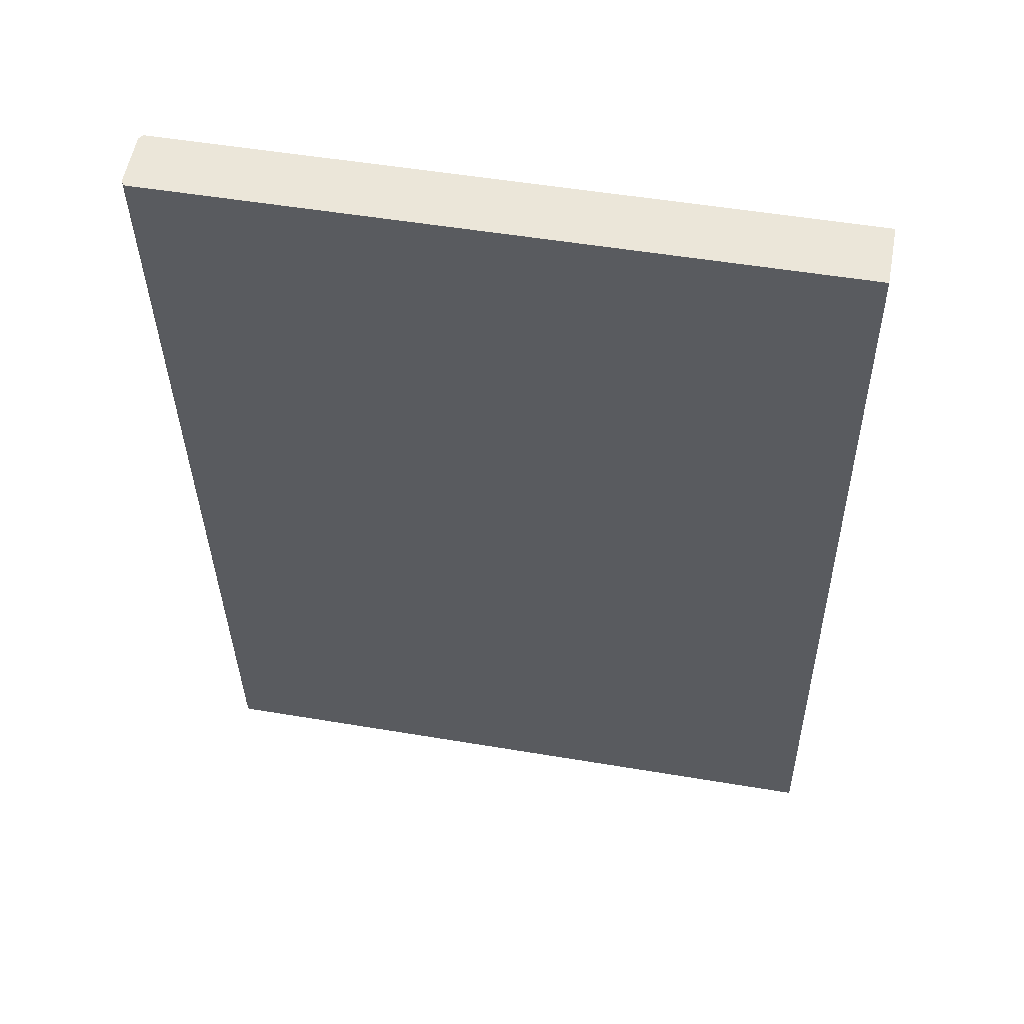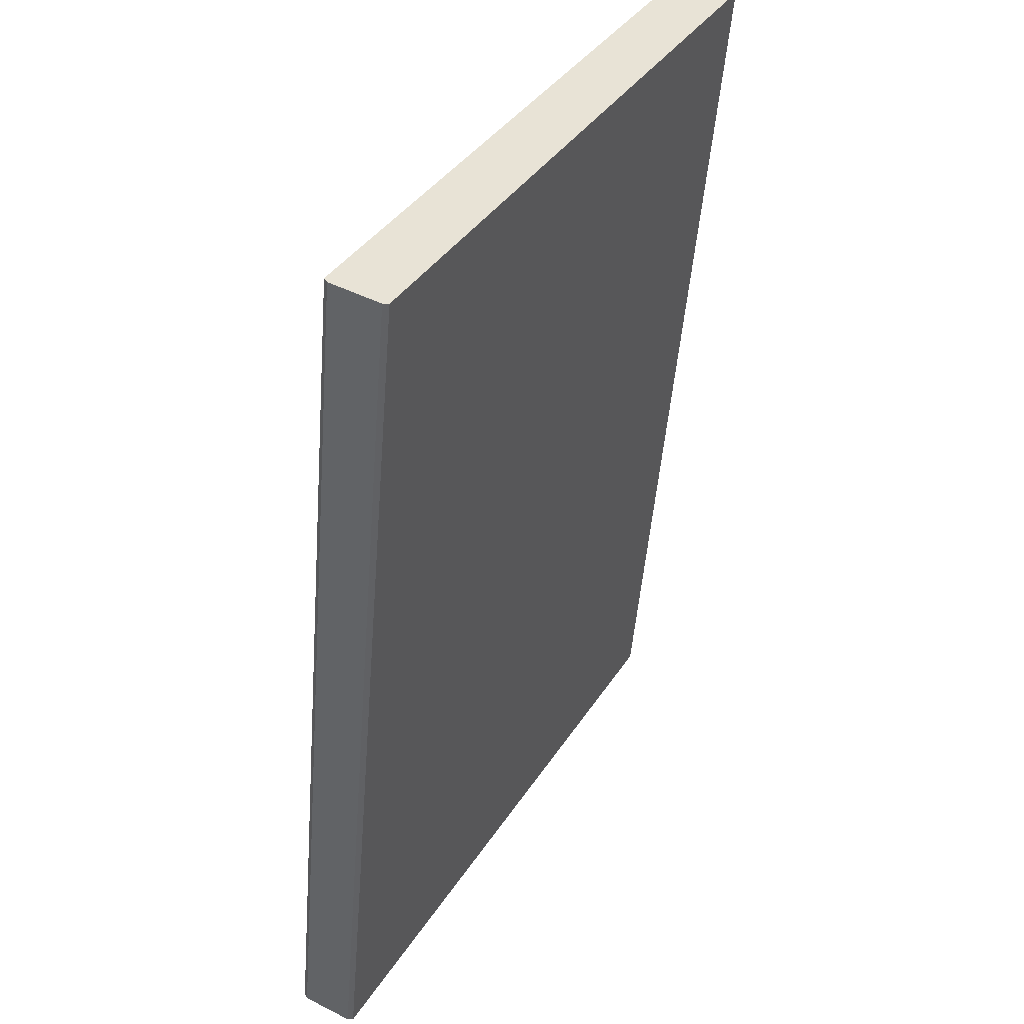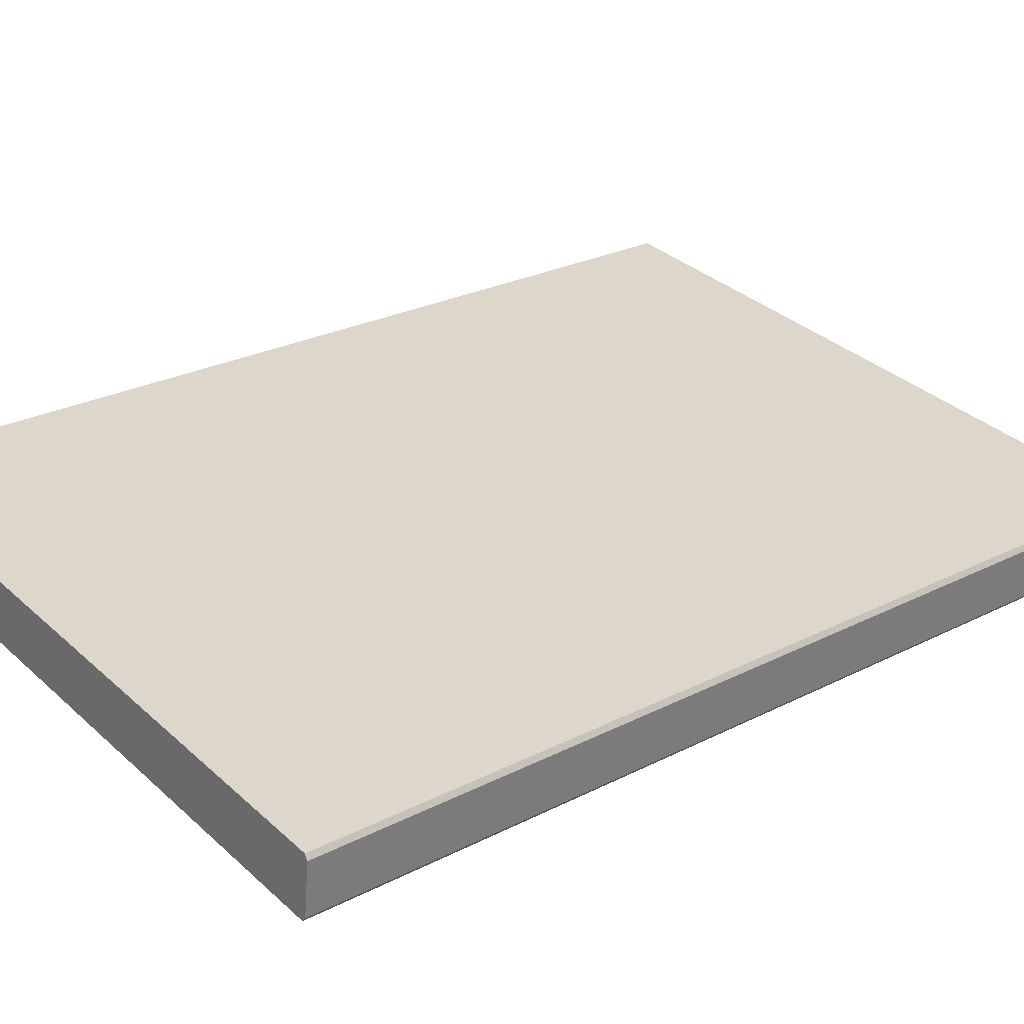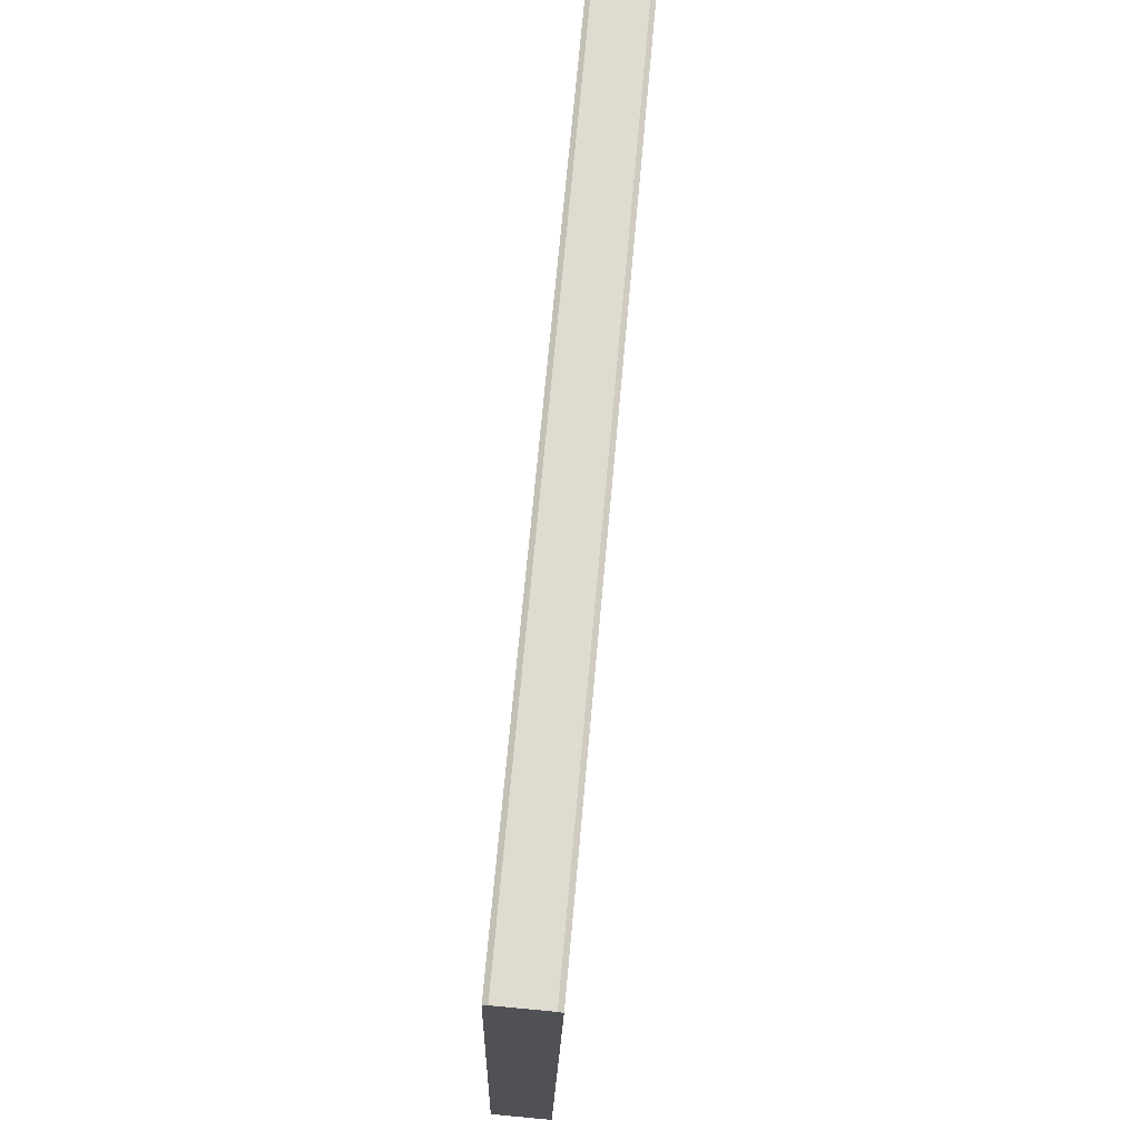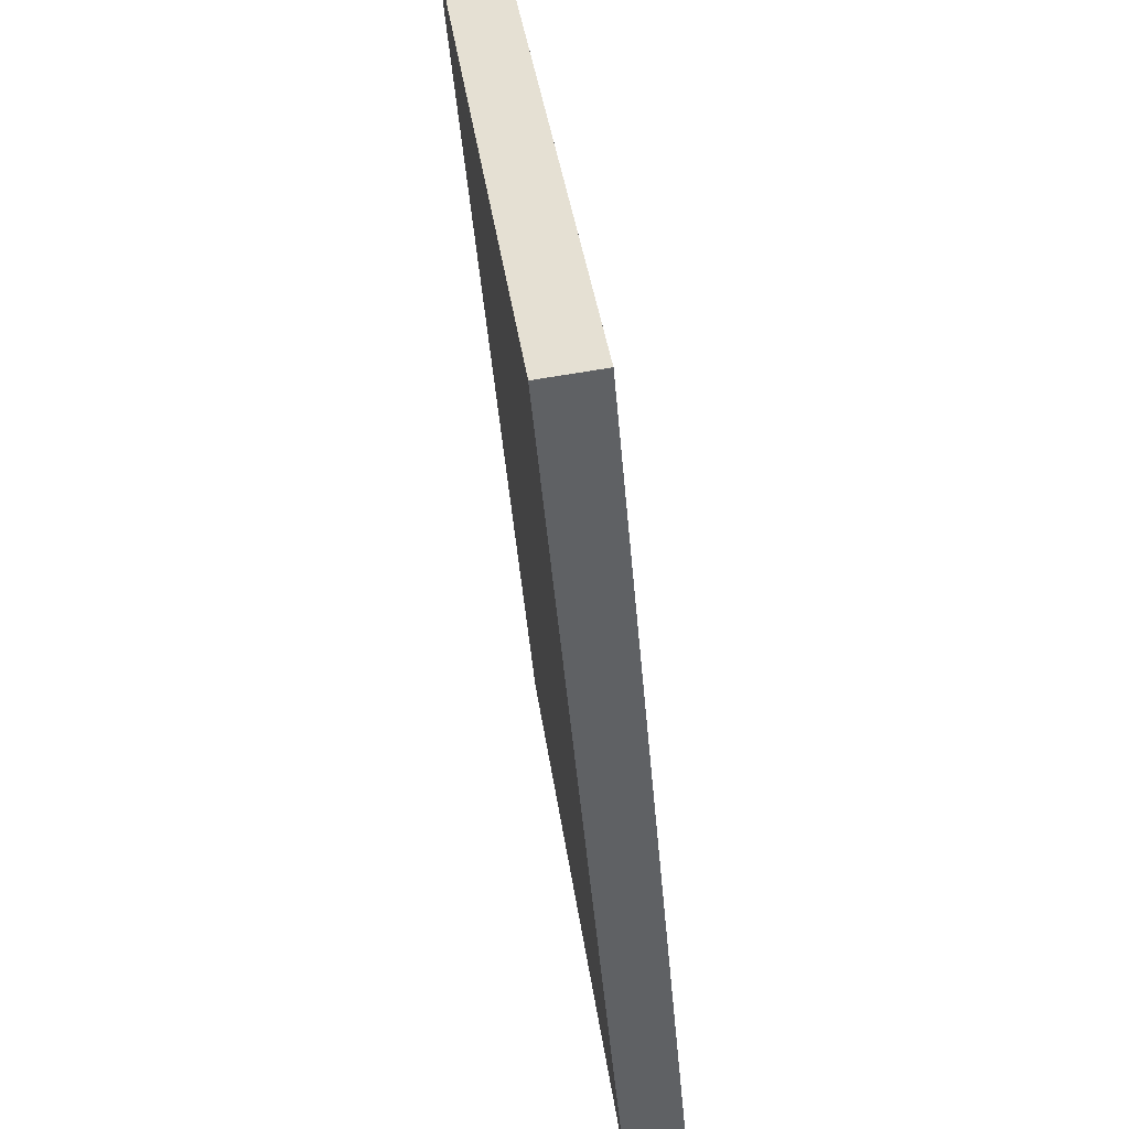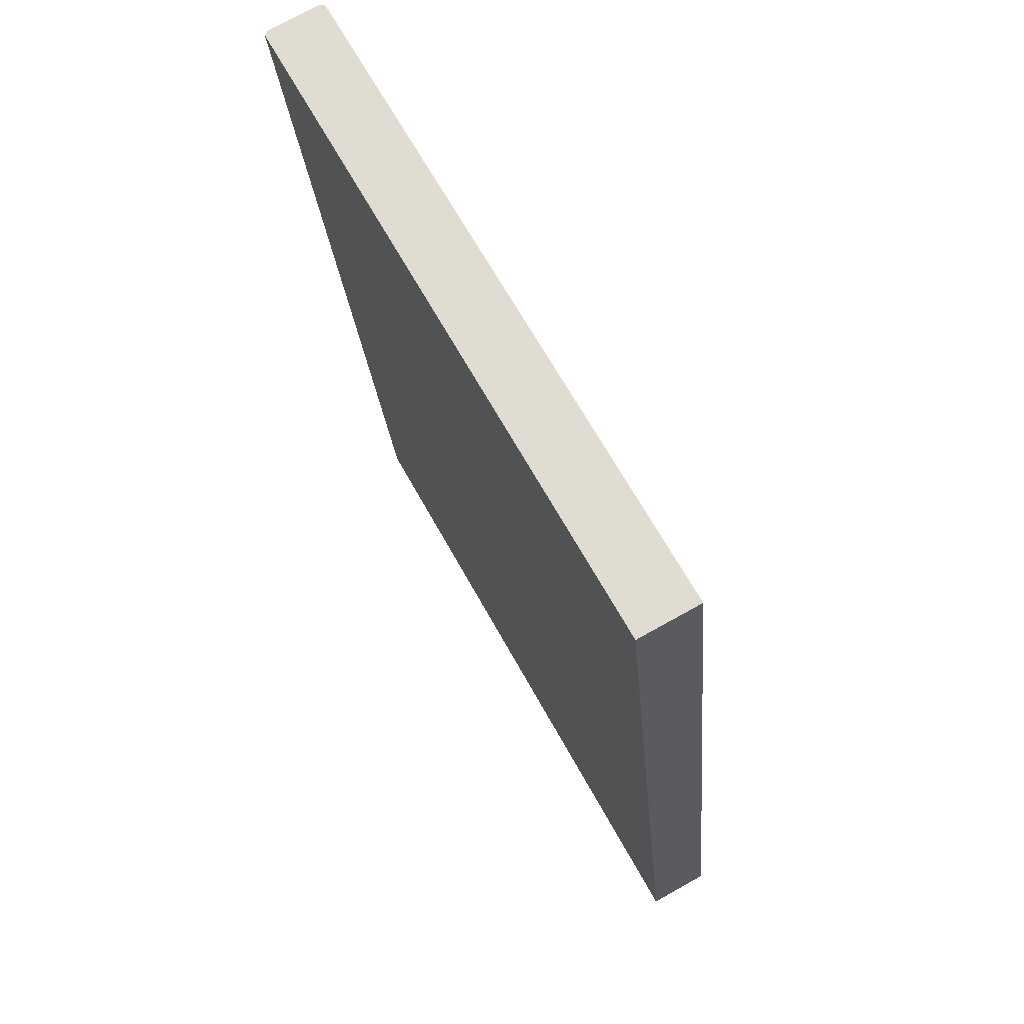
<metadata>
{"format":"obj","ext":"obj","renderer":"f3d","projection":"perspective","resolution":1024,"background":"white","views":[{"elev":50.4,"azim":-169.5,"up":"+Y"},{"elev":37.8,"azim":118.9,"up":"+Y"},{"elev":33.4,"azim":50.7,"up":"+Z"},{"elev":-19.6,"azim":88.8,"up":"+Y"},{"elev":40.3,"azim":-97.9,"up":"+Y"},{"elev":64.7,"azim":-118.6,"up":"+Y"}]}
</metadata>
<code>
o Books_0008
v -2.359 0.6622 3.735
v -2.187 0.6622 3.735
v -2.187 0.9018 3.714
v -2.359 0.9018 3.714
v -2.187 0.6637 3.751
v -2.359 0.6637 3.751
v -2.359 0.9033 3.73
v -2.187 0.9033 3.73
v -2.186 0.6624 3.737
v -2.187 0.6622 3.735
v -2.359 0.6622 3.735
v -2.359 0.6624 3.737
v -2.359 0.6636 3.75
v -2.186 0.6636 3.75
v -2.359 0.6637 3.751
v -2.187 0.6637 3.751
v -2.359 0.6637 3.751
v -2.359 0.6636 3.75
v -2.359 0.9031 3.728
v -2.359 0.9033 3.73
v -2.359 0.6624 3.737
v -2.359 0.9019 3.715
v -2.359 0.6622 3.735
v -2.359 0.9018 3.714
v -2.187 0.6622 3.735
v -2.186 0.6624 3.737
v -2.186 0.9019 3.715
v -2.187 0.9018 3.714
v -2.186 0.6624 3.737
v -2.186 0.6636 3.75
v -2.186 0.9031 3.728
v -2.186 0.9019 3.715
v -2.186 0.6636 3.75
v -2.187 0.6637 3.751
v -2.187 0.9033 3.73
v -2.186 0.9031 3.728
v -2.359 0.9033 3.73
v -2.359 0.9031 3.728
v -2.186 0.9031 3.728
v -2.187 0.9033 3.73
v -2.359 0.9019 3.715
v -2.186 0.9019 3.715
v -2.359 0.9018 3.714
v -2.187 0.9018 3.714
f 1 2 3
f 1 3 4
f 5 6 7
f 5 7 8
f 9 10 11
f 9 11 12
f 12 13 14
f 12 14 9
f 13 15 16
f 13 16 14
f 17 18 19
f 17 19 20
f 18 21 22
f 18 22 19
f 21 23 24
f 21 24 22
f 25 26 27
f 25 27 28
f 29 30 31
f 29 31 32
f 33 34 35
f 33 35 36
f 37 38 39
f 37 39 40
f 38 41 42
f 38 42 39
f 41 43 44
f 41 44 42

</code>
